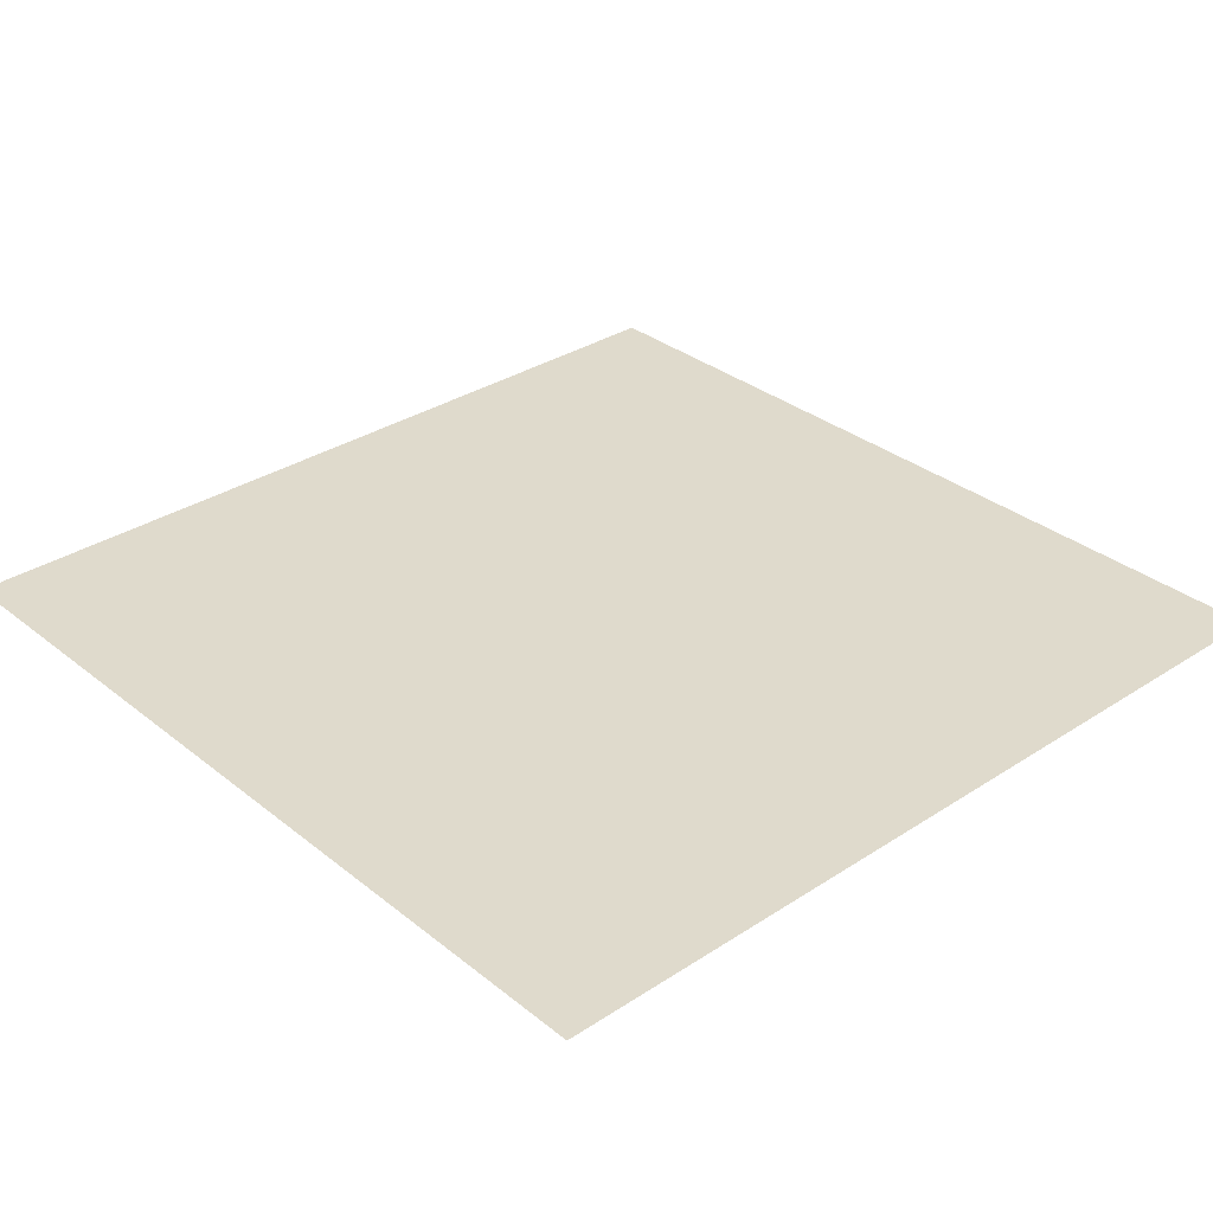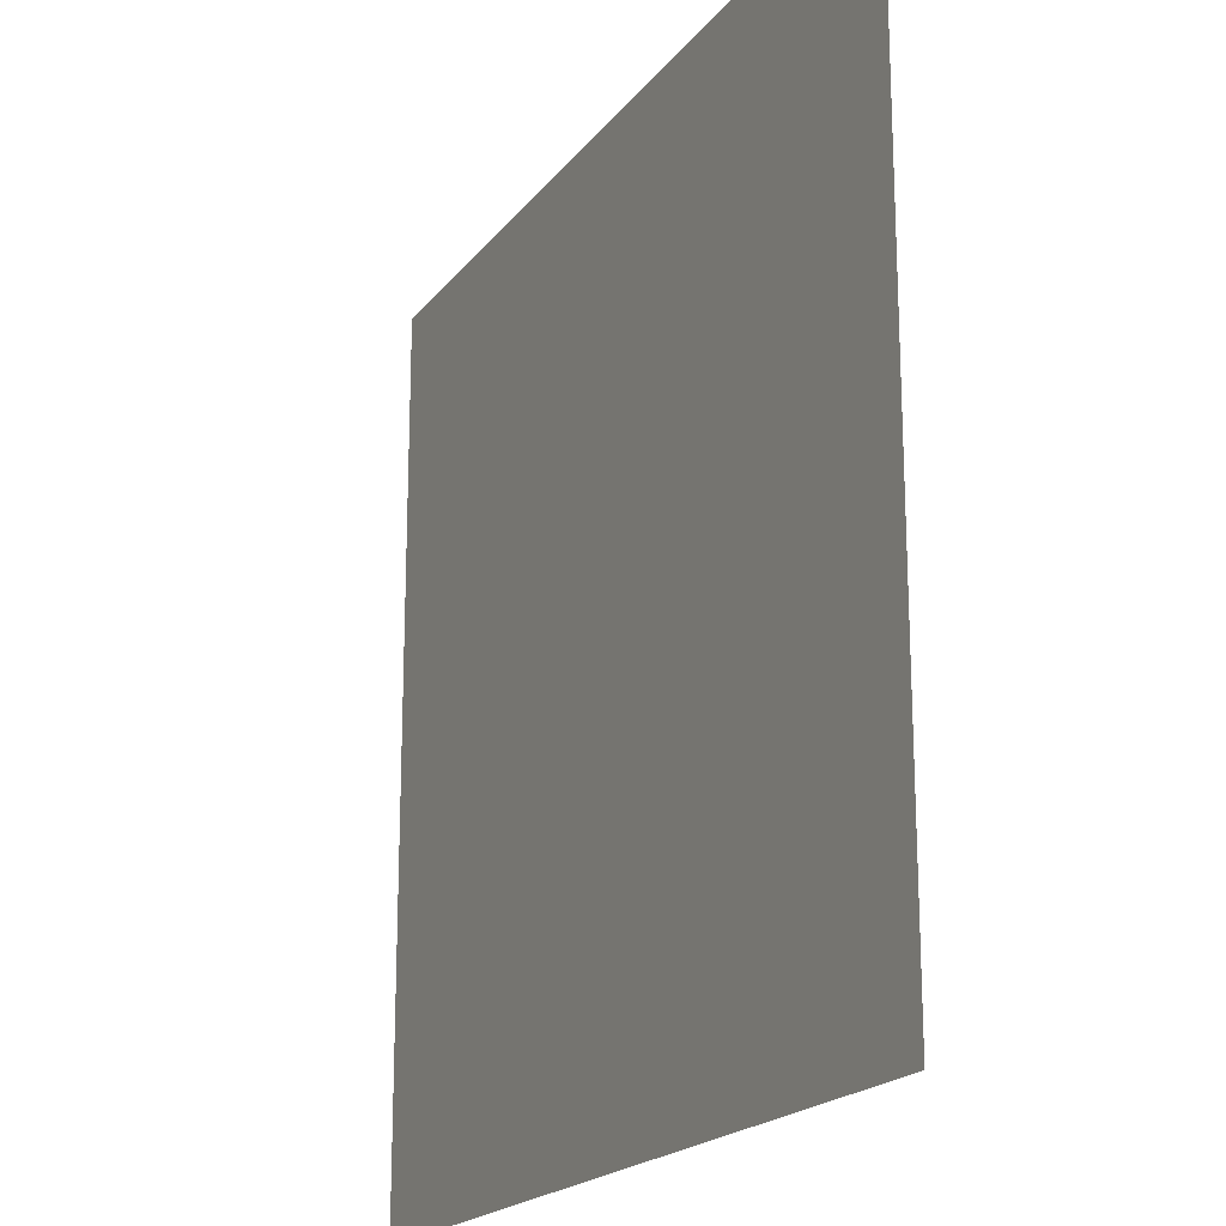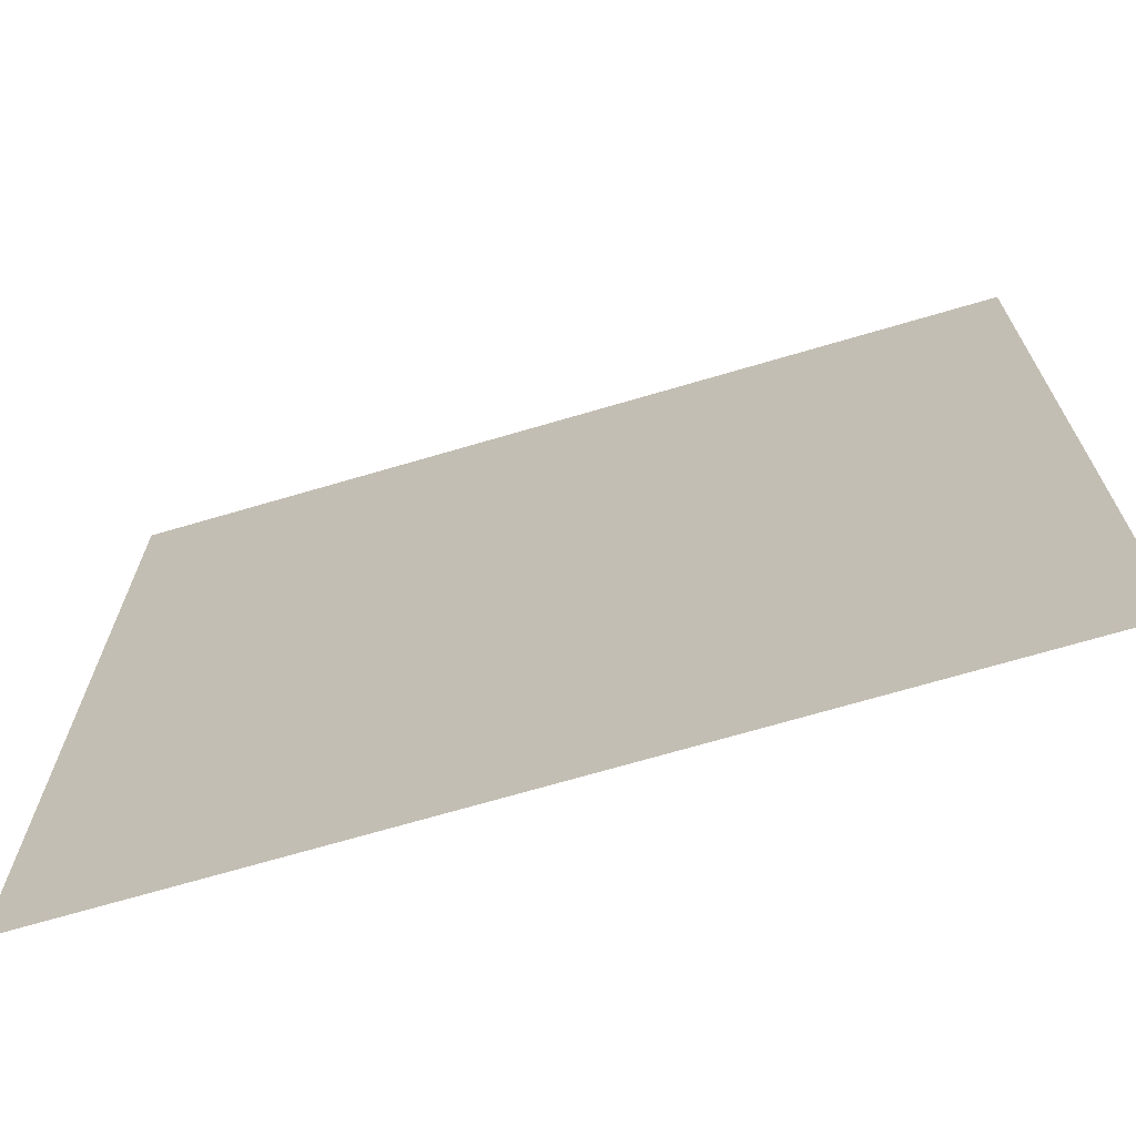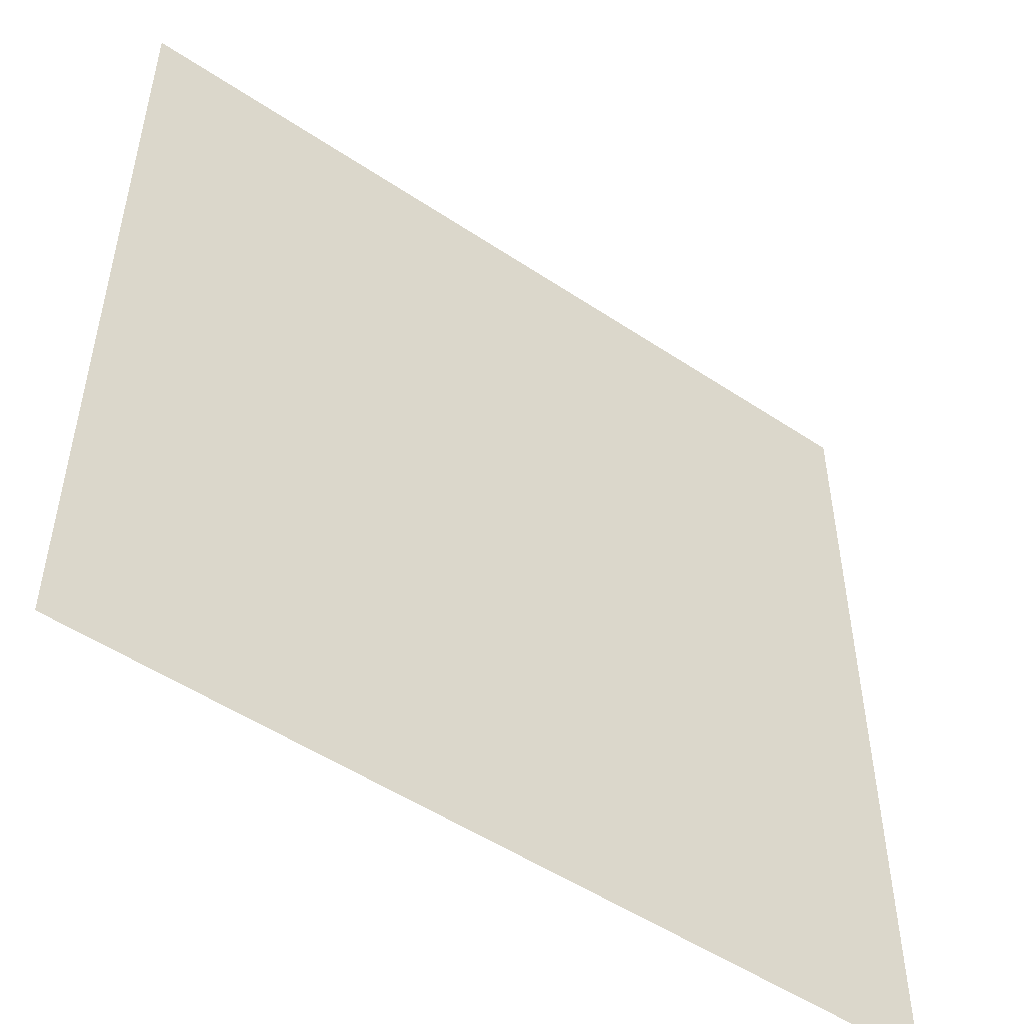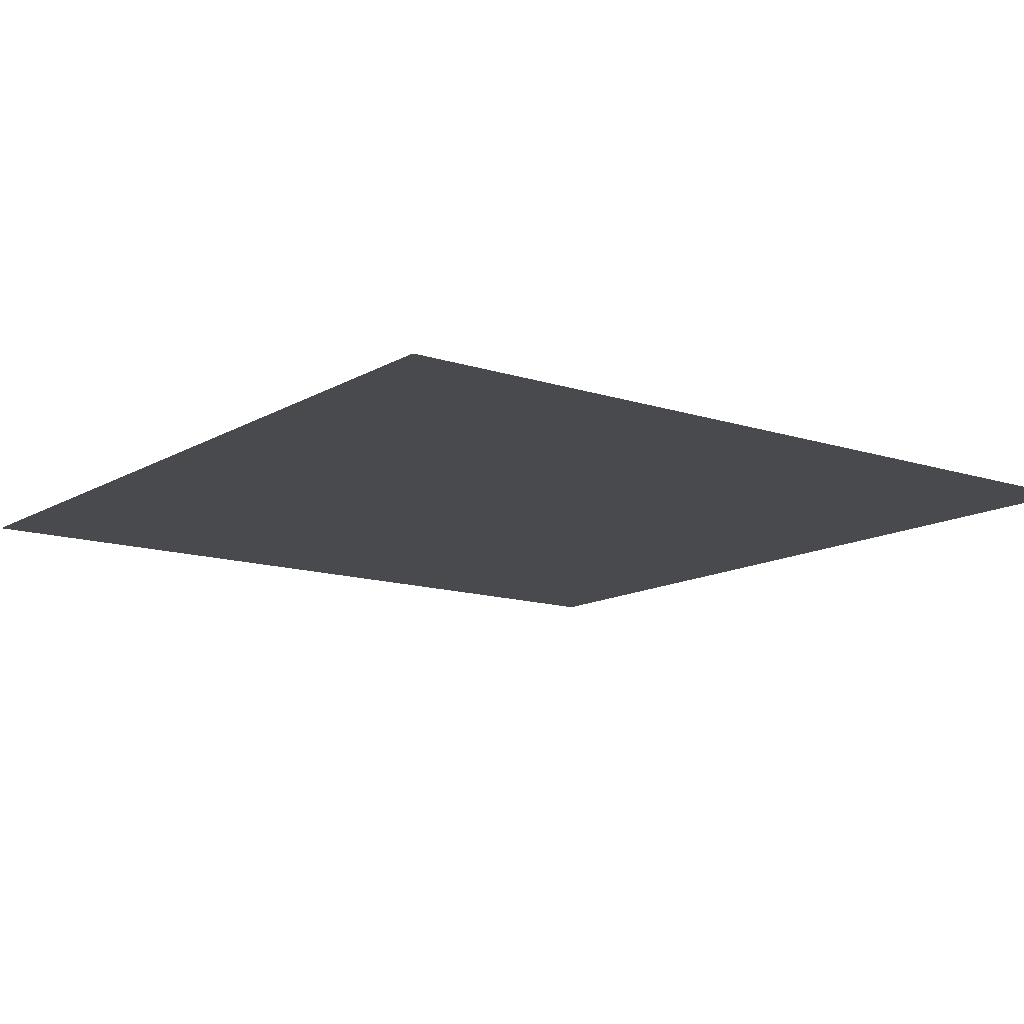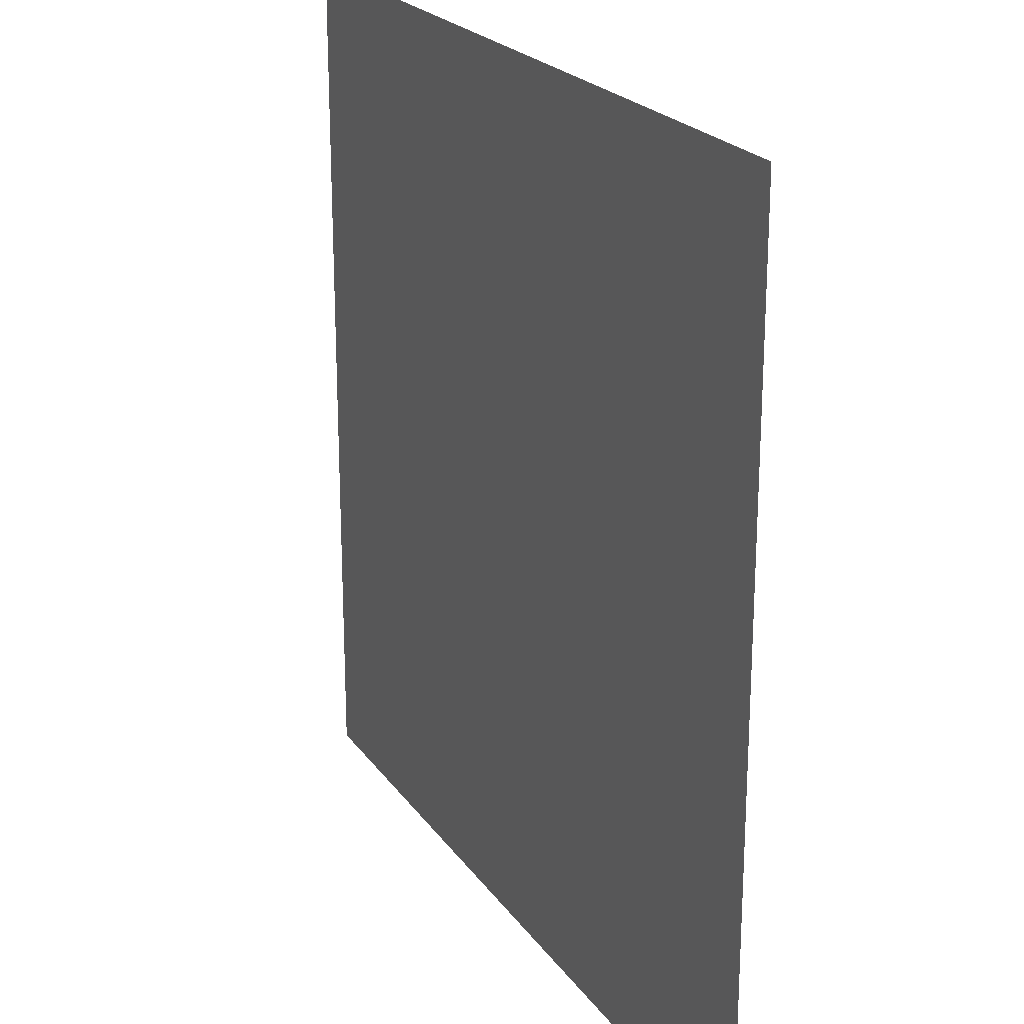
<metadata>
{"format":"obj","ext":"obj","renderer":"f3d","projection":"perspective","resolution":1024,"background":"white","views":[{"elev":32.5,"azim":47.8,"up":"+Y"},{"elev":-19.5,"azim":64.0,"up":"+Z"},{"elev":-70.1,"azim":-163.6,"up":"+Z"},{"elev":-51.3,"azim":-36.0,"up":"+Z"},{"elev":-13.0,"azim":-37.0,"up":"+Y"},{"elev":22.2,"azim":64.3,"up":"+Z"}]}
</metadata>
<code>
o Plane
v 15 -0.0687 -15.03
v -15.04 -0.0687 -15.03
v 15 -0.06871 15.01
v -15.04 -0.06871 15.01
f 1 2 3
f 2 4 3

</code>
